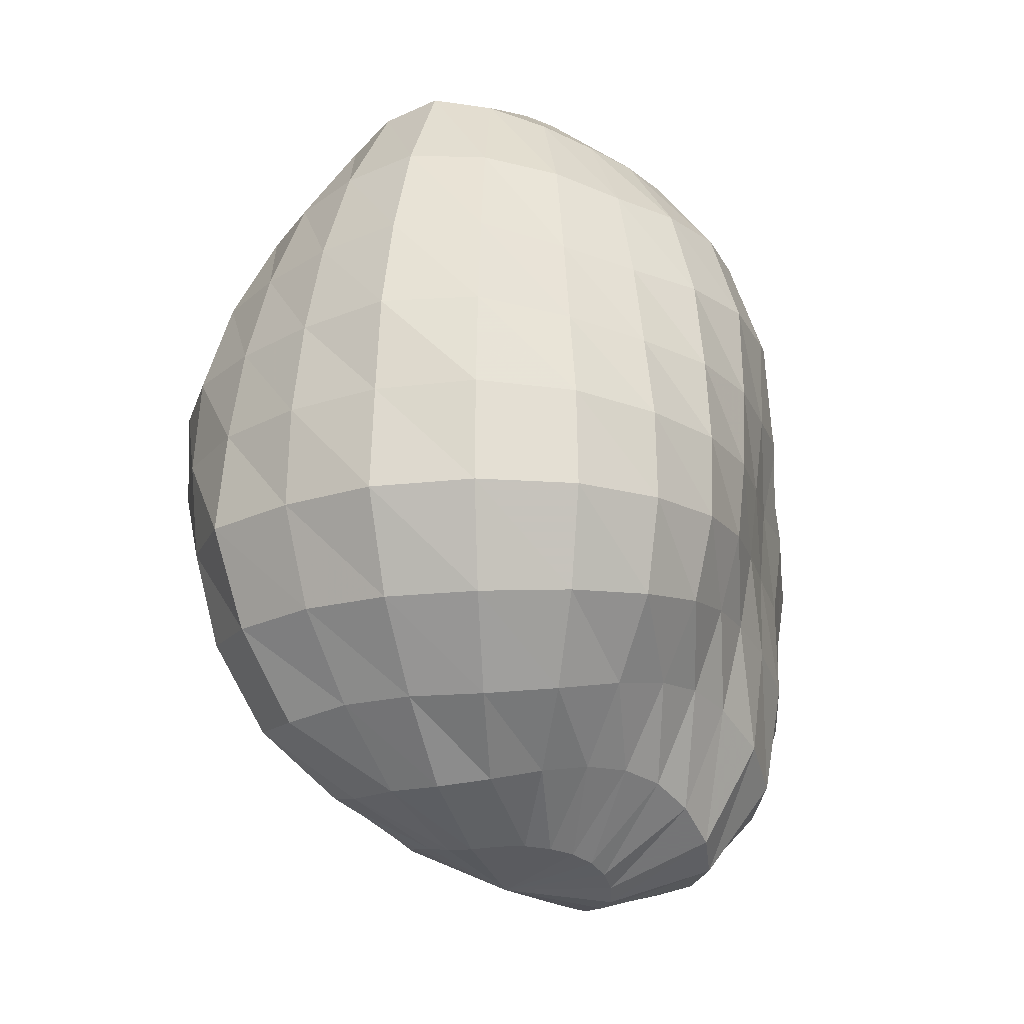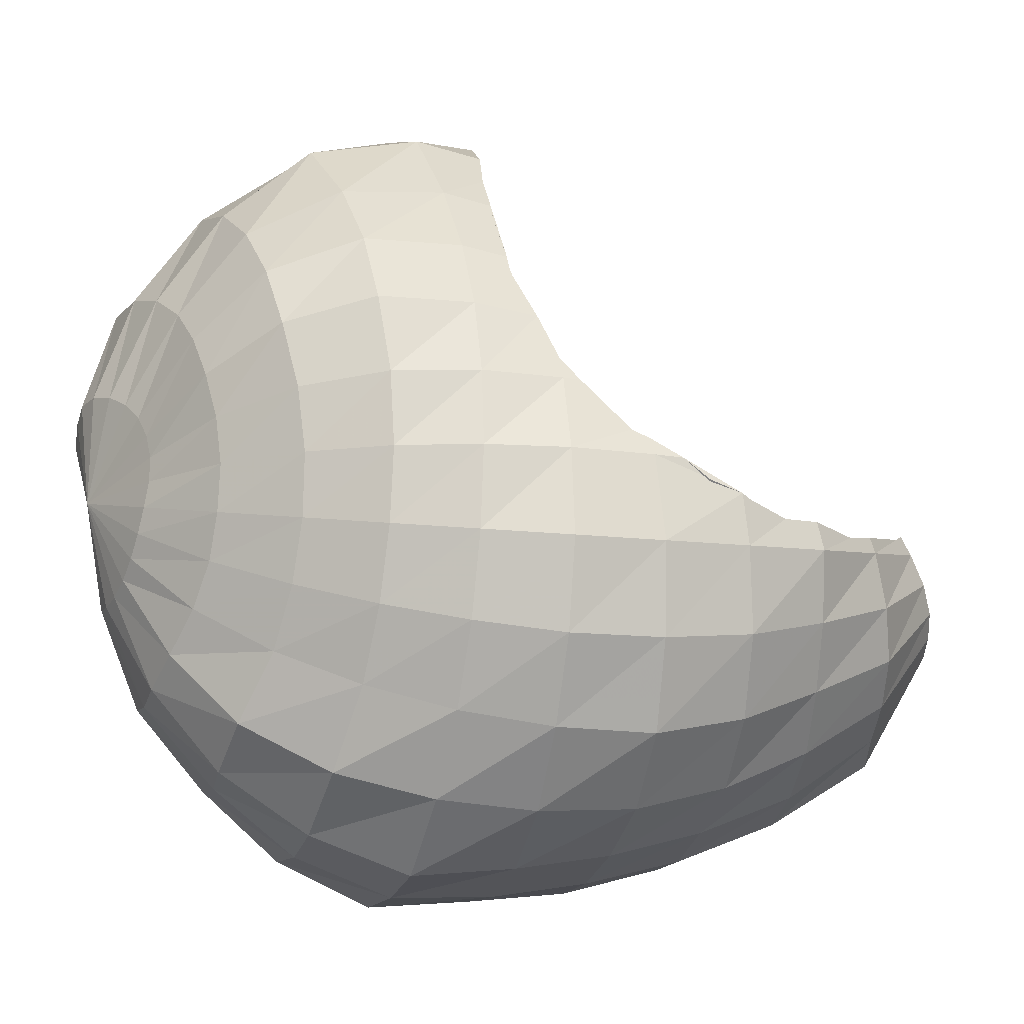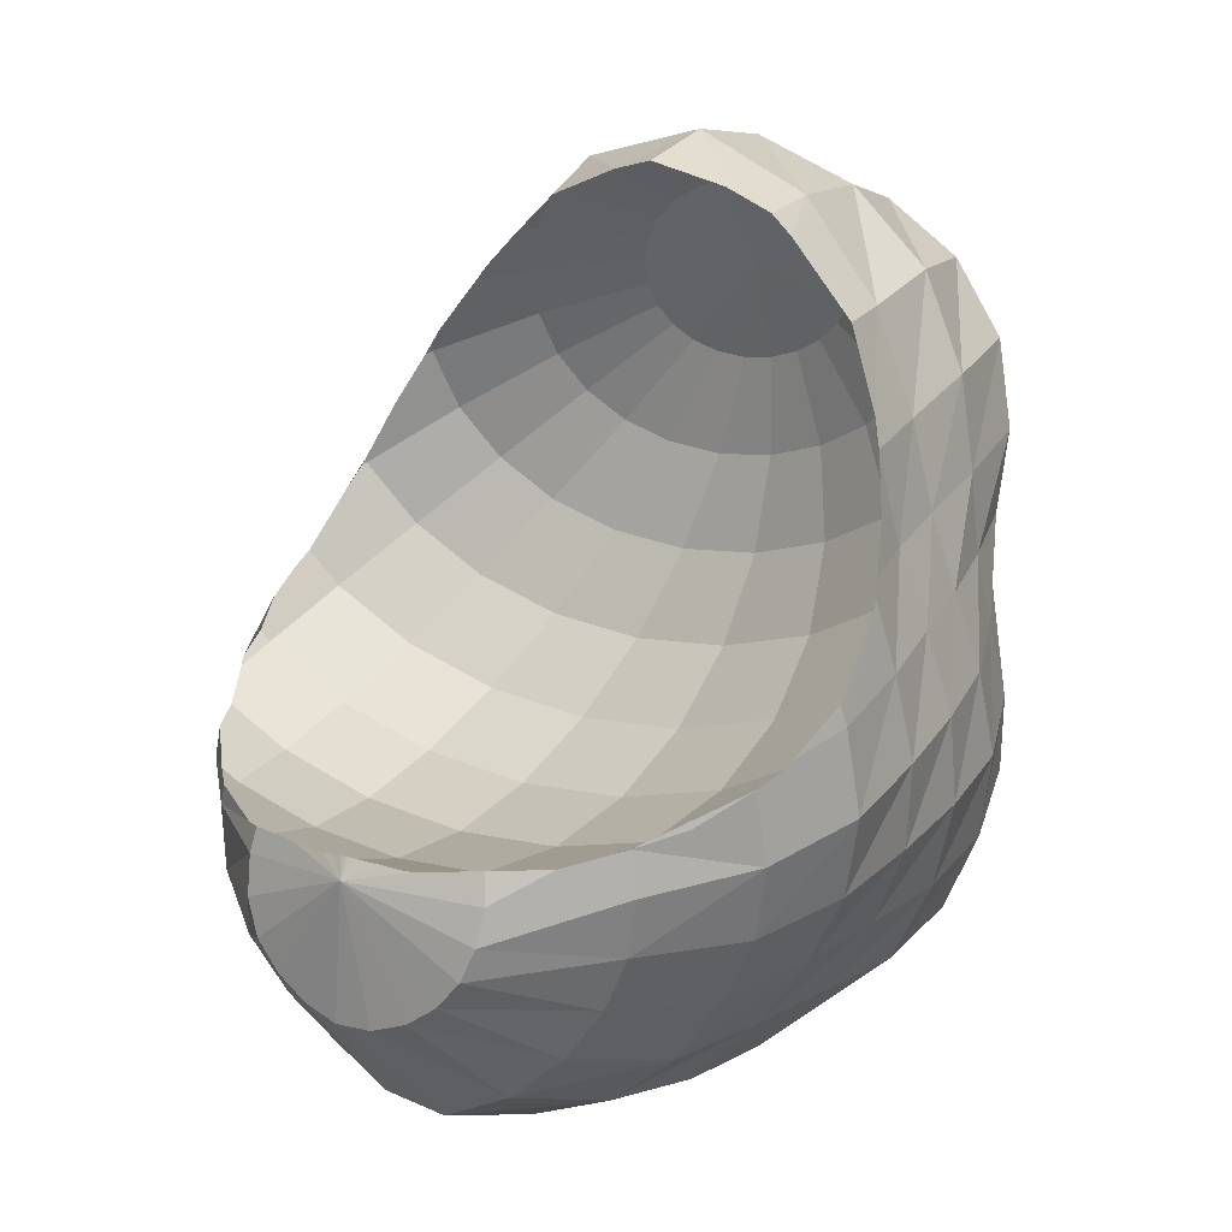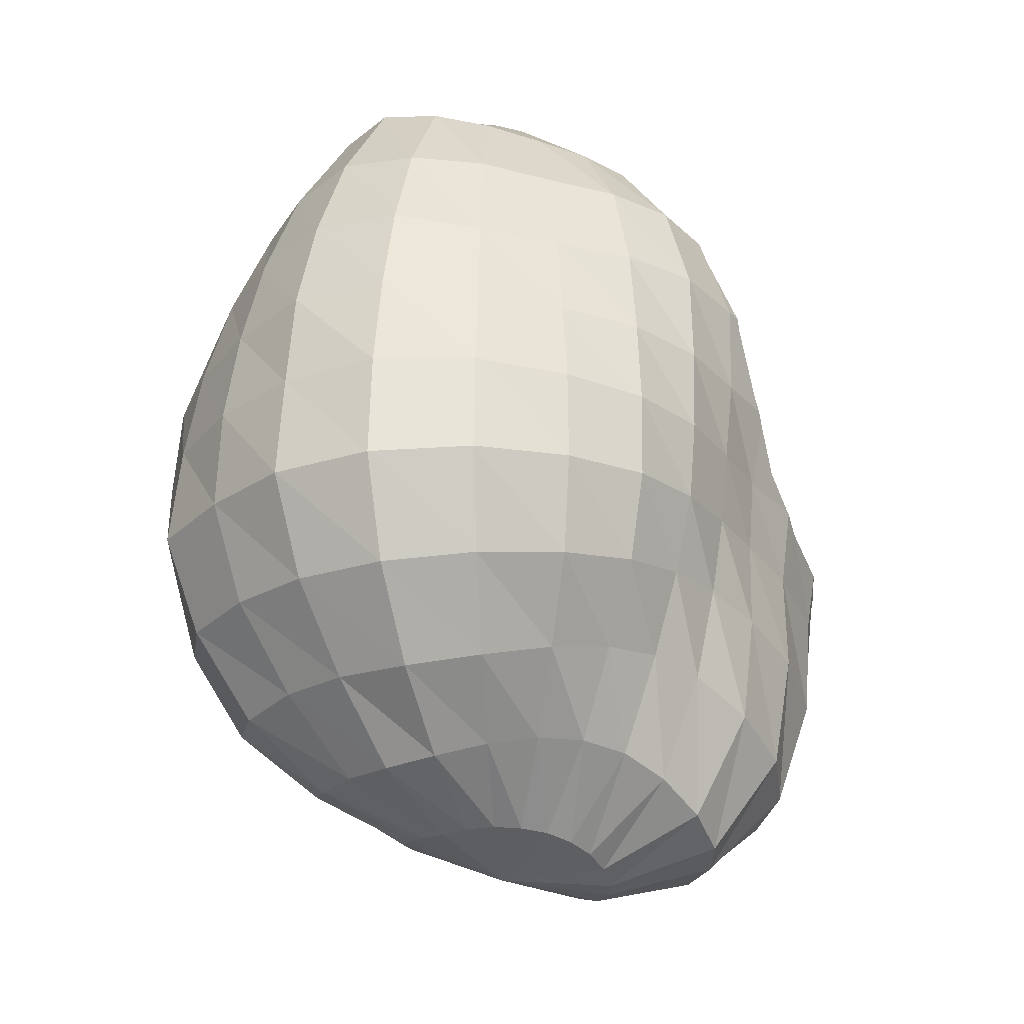
<metadata>
{"format":"obj","ext":"obj","renderer":"f3d","projection":"perspective","resolution":1024,"background":"white","views":[{"elev":-21.2,"azim":-145.8,"up":"+Y"},{"elev":-15.0,"azim":76.0,"up":"+Z"},{"elev":29.5,"azim":-150.2,"up":"+Z"},{"elev":-26.1,"azim":-131.1,"up":"+Y"}]}
</metadata>
<code>
g
v -0.03238 -0.1695 1.229
v -0.1101 -0.1459 1.289
v -0.2578 -0.202 1.084
v 0.03032 -0.193 1.158
v 0.07373 -0.2148 1.082
v 0.09489 -0.2334 1.006
v 0.09236 -0.2475 0.9338
v 0.06631 -0.2562 0.8718
v 0.01851 -0.2589 0.8237
v -0.04777 -0.2554 0.7929
v -0.128 -0.2459 0.7814
v -0.2168 -0.2312 0.7901
v -0.308 -0.2121 0.8182
v -0.3954 -0.19 0.864
v -0.4732 -0.1664 0.9243
v -0.5359 -0.1429 0.9949
v 0.09085 1.33 -0.04417
v 0.3333 1.289 -0.06776
v 0.3796 1.035 -0.2072
v 0.08258 1.084 -0.1784
v -0.1583 1.382 0.03279
v -0.2226 1.148 -0.0841
v -0.5152 1.222 0.06908
v -0.4986 1.253 0.08155
v -0.3486 1.339 0.07757
v -0.1876 1.389 0.04809
v 0.6481 1.003 -0.1688
v 0.6919 0.7285 -0.2296
v 0.3924 0.7638 -0.2725
v 0.06111 0.819 -0.2403
v -0.2793 0.8902 -0.1352
v -0.6056 0.9727 0.03568
v 0.6809 0.4586 -0.2148
v 0.3708 0.4951 -0.2591
v 0.0279 0.5522 -0.2258
v -0.3245 0.626 -0.117
v -0.6624 0.7114 0.05993
v 0.937 0.445 -0.09565
v 0.8633 0.1986 -0.01009
v 0.616 0.2116 -0.1251
v 0.3165 0.247 -0.168
v -0.01479 0.3021 -0.1358
v -0.3552 0.3734 -0.03067
v -0.6815 0.4558 0.1402
v 0.7233 -0.007122 0.1362
v 0.5015 0.004591 0.03308
v 0.2329 0.03625 -0.005356
v -0.06404 0.0857 0.02353
v -0.3692 0.1496 0.1178
v -0.6618 0.2235 0.271
v 0.8832 0.00191 0.2971
v 0.6569 -0.1507 0.4647
v 0.5263 -0.1581 0.3334
v 0.3452 -0.1485 0.2491
v 0.126 -0.1226 0.2178
v -0.1165 -0.08226 0.2413
v -0.3657 -0.03011 0.3183
v -0.6046 0.03026 0.4434
v 0.7281 -0.1269 0.6341
v 0.4286 -0.2219 0.7805
v 0.3783 -0.2387 0.6607
v 0.286 -0.2439 0.5679
v 0.1579 -0.2372 0.5083
v 0.002861 -0.2189 0.4861
v -0.1686 -0.1903 0.5028
v -0.3448 -0.1535 0.5572
v -0.5137 -0.1108 0.6456
v -0.6639 -0.06519 0.7621
v -0.7589 0.03405 0.6665
v -0.7914 0.08697 0.5882
v 0.4335 -0.1946 0.9192
v 0.3926 -0.1586 1.067
v -0.6128 -0.1049 0.9652
v -0.6961 -0.05313 0.7984
v -0.5336 -0.1326 1.073
v -0.5625 -0.1295 1.042
v -0.4836 -0.1364 1.126
v -0.4485 -0.1382 1.16
v -0.4211 -0.1383 1.187
v -0.3959 -0.1371 1.211
v -0.3692 -0.1343 1.238
v -0.3348 -0.1299 1.269
v -0.3396 -0.1297 1.267
v -0.2804 -0.1308 1.288
v -0.2026 -0.1304 1.314
v -0.171 -0.1305 1.321
v 0.3183 1.333 -0.02765
v 0.3499 1.321 -0.03124
v 0.403 1.281 -0.05778
v 0.08899 1.401 0.02272
v 0.1983 1.37 -1.018e-08
v -0.1531 1.397 0.04627
v -0.08395 1.408 0.04847
v -0.04884 1.412 0.04884
v -0.02832 1.415 0.04906
v -0.01306 1.416 0.04875
v -7.289e-08 1.417 0.04766
v 0.01215 1.416 0.04534
v 0.02436 1.414 0.0422
v 0.0379 1.411 0.0379
v 0.05599 1.407 0.03233
v 0.08705 1.401 0.02332
v -0.1781 1.392 0.04771
v 0.7031 1 -0.1432
v 0.6092 1.109 -0.1149
v 0.6198 1.1 -0.1159
v -0.5335 1.228 0.08326
v 0.8245 0.8418 -0.1321
v 0.8773 0.7187 -0.1434
v -0.7433 1.014 0.1425
v -0.6405 1.137 0.1201
v 0.9707 0.4469 -0.06172
v 0.9381 0.582 -0.1052
v 0.95 0.5554 -0.09119
v -0.8713 0.7748 0.222
v -0.843 0.8703 0.2074
v 0.9757 0.3611 -4.09e-08
v 0.9661 0.2608 0.05605
v 0.9567 0.2039 0.08376
v -0.8782 0.7449 0.2353
v -0.9134 0.5262 0.32
v -0.9162 0.5627 0.3133
v 0.8871 0.003211 0.3063
v 0.8932 0.0149 0.289
v 0.9095 0.05834 0.2437
v -0.8727 0.2875 0.4345
v 0.745 -0.1159 0.6251
v 0.7289 -0.1224 0.6566
v 0.8182 -0.05579 0.4724
v 0.8834 -4.292e-10 0.3154
v -0.8461 0.2189 0.4885
v -0.8655 0.2633 0.4561
v 0.3238 -0.1241 1.188
v 0.4362 -0.1401 1.063
v 0.5863 -0.1407 0.8741
v 0.541 -0.1383 0.937
v 0.7034 -0.1242 0.7035
v -0.7329 -0.005741 0.7329
v -0.7363 2.246e-08 0.7227
v 0.116 -0.1032 1.311
v -6.288e-07 -0.09077 1.361
v -0.06294 -0.1074 1.346
v 0.2894 -0.1219 1.211
v 0.3196 -0.1231 1.193
v -0.5874 -0.1173 1.017
v -5.962e-08 1.456 -2.919e-09
v 0.3265 1.407 -0.1885
v 0.3507 1.355 -0.09397
v 0.2741 1.447 -0.2741
v 0.197 1.471 -0.3413
v 0.1034 1.491 -0.3859
v 3.164e-08 1.506 -0.4036
v -0.1042 1.503 -0.3891
v -0.1992 1.487 -0.345
v -0.2781 1.468 -0.2781
v -0.3359 1.448 -0.1939
v -0.367 1.418 -0.09834
v -0.3691 1.378 -2.053e-07
v 0.3168 -1.182 -3.116e-08
v 0.3091 -1.194 -0.08283
v 9.282e-08 -1.348 2.831e-08
v 0.2802 -1.208 -0.1618
v 0.2315 -1.222 -0.2315
v 0.1658 -1.238 -0.2872
v 0.08706 -1.255 -0.3249
v 2.605e-08 -1.272 -0.3409
v -0.08881 -1.281 -0.3314
v -0.1708 -1.275 -0.2958
v -0.241 -1.272 -0.241
v -0.2961 -1.276 -0.1709
v -0.332 -1.283 -0.08895
v -0.348 -1.299 -1.942e-07
v -0.3416 -1.32 0.09153
v -0.3122 -1.346 0.1803
v -0.2606 -1.375 0.2606
v -0.1847 -1.378 0.3198
v -0.09516 -1.372 0.3551
v -1.673e-07 -1.342 0.3597
v 0.09 -1.298 0.3359
v 0.1678 -1.252 0.2906
v 0.2303 -1.215 0.2303
v 0.2766 -1.192 0.1597
v 0.3055 -1.181 0.08187
v 0.582 1.164 -0.336
v 0.6224 1.116 -0.1668
v 0.4912 1.203 -0.4912
v 0.3546 1.228 -0.6142
v 0.1873 1.254 -0.6991
v 5.182e-08 1.304 -0.7526
v -0.1984 1.328 -0.7406
v -0.3713 1.286 -0.6432
v -0.5047 1.236 -0.5047
v -0.5974 1.195 -0.3449
v -0.6555 1.175 -0.1756
v -0.6716 1.163 -2.752e-07
v 0.759 0.8764 -0.4382
v 0.8315 0.8608 -0.2228
v 0.6329 0.895 -0.6329
v 0.4602 0.9205 -0.7971
v 0.2433 0.9401 -0.9081
v 7.525e-08 0.9634 -0.9634
v -0.2551 0.9858 -0.9522
v -0.481 0.962 -0.8331
v -0.655 0.9263 -0.655
v -0.7716 0.8909 -0.4455
v -0.8562 0.8864 -0.2294
v -0.8839 0.8839 -3.448e-07
v 0.8961 0.5974 -0.5174
v 0.9567 0.5718 -0.2564
v 0.7514 0.6135 -0.7514
v 0.5377 0.6209 -0.9313
v 0.278 0.6202 -1.038
v 8.257e-08 0.6322 -1.095
v -0.2914 0.6501 -1.088
v -0.5513 0.6366 -0.9549
v -0.7285 0.5948 -0.7285
v -0.8559 0.5706 -0.4942
v -0.9541 0.5703 -0.2557
v -0.9872 0.5699 -3.814e-07
v -0.9359 0.5594 0.2508
v 0.963 0.2979 -0.556
v 1.027 0.2848 -0.2751
v 0.8198 0.3106 -0.8198
v 0.586 0.314 -1.015
v 0.3009 0.3115 -1.123
v 8.494e-08 0.3152 -1.176
v -0.3146 0.3257 -1.174
v -0.5976 0.3202 -1.035
v -0.7859 0.2978 -0.7859
v -0.9096 0.2814 -0.5251
v -0.9911 0.2749 -0.2656
v -0.9941 0.2664 -3.856e-07
v -0.9288 0.2576 0.2489
v 0.9909 0.2655 -4.62e-08
v 1.041 -1.418e-08 -0.279
v 1.005 -1.973e-09 -4.736e-08
v 0.9662 -1.075e-08 -0.5578
v 0.8119 4.426e-10 -0.8119
v 0.5966 8.158e-10 -1.033
v 0.3146 3.74e-10 -1.174
v 9.55e-08 0 -1.228
v -0.3238 0 -1.209
v -0.6278 0 -1.087
v -0.8442 -2.154e-09 -0.8442
v -0.9601 -5.335e-09 -0.5543
v -1.01 0 -0.2707
v -0.9838 0 -3.882e-07
v -0.8991 1.267e-09 0.2409
v -0.8071 2.271e-08 0.466
v 0.9753 -0.2705 -0.2613
v 0.9736 -0.2609 -5.013e-08
v 0.9019 -0.279 -0.5207
v 0.7661 -0.2903 -0.7661
v 0.5815 -0.3116 -1.007
v 0.3236 -0.335 -1.208
v 9.522e-08 -0.3323 -1.24
v -0.3313 -0.343 -1.237
v -0.6382 -0.342 -1.105
v -0.86 -0.3259 -0.86
v -0.9684 -0.2996 -0.5591
v -1.001 -0.2777 -0.2683
v -0.9537 -0.2555 -3.696e-07
v -0.8718 -0.2418 0.2336
v -0.79 -0.2444 0.4561
v -0.7087 -0.2685 0.7087
v 0.9168 -1.197e-09 0.2457
v 0.9245 -0.2564 0.2477
v 0.8753 -0.5231 -0.2345
v 0.8964 -0.5175 -3.957e-08
v 0.8052 -0.5368 -0.4649
v 0.6877 -0.5614 -0.6877
v 0.5381 -0.6213 -0.932
v 0.2918 -0.6509 -1.089
v 8.972e-08 -0.6469 -1.12
v -0.2945 -0.657 -1.099
v -0.5725 -0.6611 -0.9916
v -0.7783 -0.6355 -0.7783
v -0.8992 -0.5994 -0.5191
v -0.9174 -0.5483 -0.2458
v -0.8755 -0.5054 -3.377e-07
v -0.8273 -0.4944 0.2217
v -0.7844 -0.5229 0.4529
v -0.7115 -0.581 0.7115
v -0.5716 -0.3063 0.9901
v -0.5586 -0.645 0.9676
v -0.3332 -0.3449 1.243
v -0.3085 -0.6882 1.151
v -6.308e-07 -0.3645 1.36
v -5.739e-07 -0.7116 1.232
v 0.3294 -0.3411 1.229
v 0.3109 -0.6937 1.16
v 0.5555 -0.2977 0.9621
v 0.5423 -0.6262 0.9392
v 0.7217 -0.2735 0.7217
v 0.7175 -0.5858 0.7175
v 0.8475 -0.2622 0.4893
v 0.8427 -0.5618 0.4865
v 0.8841 -0.5284 0.2369
v 0.736 -0.762 -0.1972
v 0.7636 -0.7636 -1.013e-08
v 0.6743 -0.7786 -0.3893
v 0.5765 -0.8152 -0.5765
v 0.4499 -0.8997 -0.7792
v 0.2401 -0.9276 -0.896
v 6.944e-08 -0.9115 -0.9115
v -0.2371 -0.9163 -0.885
v -0.461 -0.9219 -0.7984
v -0.631 -0.8923 -0.631
v -0.7255 -0.8377 -0.4189
v -0.764 -0.7909 -0.2047
v -0.7661 -0.7661 -2.918e-07
v -0.7579 -0.7846 0.2031
v -0.7498 -0.8657 0.4329
v -0.6685 -0.9454 0.6685
v -0.4982 -0.9964 0.8629
v -0.2647 -1.023 0.988
v -4.641e-07 -1.01 1.01
v 0.2505 -0.968 0.935
v 0.4596 -0.9192 0.7961
v 0.6186 -0.8748 0.6186
v 0.7237 -0.8357 0.4179
v 0.7618 -0.7886 0.2041
v 0.555 -0.9952 -0.1487
v 0.5726 -0.9918 -2.649e-08
v 0.5042 -1.008 -0.2911
v 0.4261 -1.044 -0.4261
v 0.3171 -1.099 -0.5493
v 0.1697 -1.136 -0.6335
v 4.862e-08 -1.14 -0.6582
v -0.1711 -1.145 -0.6384
v -0.3252 -1.127 -0.5633
v -0.4453 -1.091 -0.4453
v -0.5298 -1.06 -0.3059
v -0.5844 -1.048 -0.1566
v -0.6139 -1.063 -2.292e-07
v -0.6217 -1.115 0.1666
v -0.5966 -1.193 0.3445
v -0.511 -1.252 0.511
v -0.3657 -1.267 0.6334
v -0.1891 -1.265 0.7056
v -3.238e-07 -1.223 0.706
v 0.1743 -1.166 0.6504
v 0.3207 -1.111 0.5555
v 0.4382 -1.073 0.4382
v 0.5202 -1.04 0.3003
v 0.5626 -1.009 0.1507
g
f 1 3 2
f 4 3 1
f 5 3 4
f 6 3 5
f 7 3 6
f 8 3 7
f 9 3 8
f 10 3 9
f 11 3 10
f 12 3 11
f 13 3 12
f 14 3 13
f 15 3 14
f 16 3 15
f 17 20 19 18
f 21 22 20 17
f 22 21 26 25 24 23
f 19 29 28 27
f 20 30 29 19
f 22 31 30 20
f 23 32 31 22
f 29 34 33 28
f 30 35 34 29
f 31 36 35 30
f 32 37 36 31
f 33 40 39 38
f 34 41 40 33
f 35 42 41 34
f 36 43 42 35
f 37 44 43 36
f 40 46 45 39
f 41 47 46 40
f 42 48 47 41
f 43 49 48 42
f 44 50 49 43
f 45 53 52 51
f 46 54 53 45
f 47 55 54 46
f 48 56 55 47
f 49 57 56 48
f 50 58 57 49
f 52 61 60 59
f 53 62 61 52
f 54 63 62 53
f 55 64 63 54
f 56 65 64 55
f 57 66 65 56
f 58 67 66 57
f 67 58 70 69 68
f 71 6 5 72
f 60 7 6 71
f 61 8 7 60
f 62 9 8 61
f 63 10 9 62
f 64 11 10 63
f 65 12 11 64
f 66 13 12 65
f 67 14 13 66
f 68 15 14 67
f 15 68 74 73 16
f 75 3 16 76
f 3 75 77
f 3 77 78
f 3 78 79
f 3 79 80
f 3 80 81
f 3 81 83 82
f 3 82 84
f 3 84 85
f 2 3 85 86
f 18 89 88 87
f 17 18 87 91 90
f 21 17 90 102 101 100 99 98 97 96 95 94 93 92
f 26 21 92 103
f 104 106 105 27
f 19 27 105 89 18
f 24 107 23
f 28 109 108 104 27
f 107 111 110 32 23
f 112 114 113 38
f 28 33 38 113 109
f 32 110 116 115 37
f 117 112 38 39 119 118
f 120 122 121 44 37 115
f 123 124 51
f 39 45 51 124 125 119
f 121 126 50 44
f 127 59 128
f 129 130 123 51 52 59 127
f 131 70 58 50 126 132
f 133 134 72
f 135 71 72 134 136
f 59 60 71 135 137 128
f 138 74 68 69 139
f 140 1 2 142 141
f 143 4 1 140
f 143 144 133 72 5 4
f 145 76 16 73
f 86 142 2
f 146 148 147
f 146 147 149
f 146 149 150
f 146 150 151
f 146 151 152
f 146 152 153
f 146 153 154
f 146 154 155
f 146 155 156
f 146 156 157
f 146 157 158
f 159 161 160
f 160 161 162
f 162 161 163
f 163 161 164
f 164 161 165
f 165 161 166
f 166 161 167
f 167 161 168
f 168 161 169
f 169 161 170
f 170 161 171
f 171 161 172
f 172 161 173
f 173 161 174
f 174 161 175
f 175 161 176
f 176 161 177
f 177 161 178
f 178 161 179
f 179 161 180
f 180 161 181
f 181 161 182
f 182 161 183
f 183 161 159
f 148 185 184 147
f 147 184 186 149
f 149 186 187 150
f 150 187 188 151
f 151 188 189 152
f 152 189 190 153
f 153 190 191 154
f 154 191 192 155
f 155 192 193 156
f 156 193 194 157
f 157 194 195 158
f 185 197 196 184
f 184 196 198 186
f 186 198 199 187
f 187 199 200 188
f 188 200 201 189
f 189 201 202 190
f 190 202 203 191
f 191 203 204 192
f 192 204 205 193
f 193 205 206 194
f 194 206 207 195
f 197 209 208 196
f 196 208 210 198
f 198 210 211 199
f 199 211 212 200
f 200 212 213 201
f 201 213 214 202
f 202 214 215 203
f 203 215 216 204
f 204 216 217 205
f 205 217 218 206
f 206 218 219 207
f 220 120 115 116 207 219
f 209 222 221 208
f 208 221 223 210
f 210 223 224 211
f 211 224 225 212
f 212 225 226 213
f 213 226 227 214
f 214 227 228 215
f 215 228 229 216
f 216 229 230 217
f 217 230 231 218
f 218 231 232 219
f 219 232 233 220
f 234 236 235 222
f 222 235 237 221
f 221 237 238 223
f 223 238 239 224
f 224 239 240 225
f 225 240 241 226
f 226 241 242 227
f 227 242 243 228
f 228 243 244 229
f 229 244 245 230
f 230 245 246 231
f 231 246 247 232
f 232 247 248 233
f 249 131 132 233 248
f 236 251 250 235
f 235 250 252 237
f 237 252 253 238
f 238 253 254 239
f 239 254 255 240
f 240 255 256 241
f 241 256 257 242
f 242 257 258 243
f 243 258 259 244
f 244 259 260 245
f 245 260 261 246
f 246 261 262 247
f 247 262 263 248
f 248 263 264 249
f 265 138 139 249 264
f 266 267 251 236
f 251 269 268 250
f 250 268 270 252
f 252 270 271 253
f 253 271 272 254
f 254 272 273 255
f 255 273 274 256
f 256 274 275 257
f 257 275 276 258
f 258 276 277 259
f 259 277 278 260
f 260 278 279 261
f 261 279 280 262
f 262 280 281 263
f 263 281 282 264
f 264 282 283 265
f 265 283 285 284
f 284 285 287 286
f 286 287 289 288
f 288 289 291 290
f 290 291 293 292
f 292 293 295 294
f 294 295 297 296
f 296 297 298 267
f 267 298 269 251
f 269 300 299 268
f 268 299 301 270
f 270 301 302 271
f 271 302 303 272
f 272 303 304 273
f 273 304 305 274
f 274 305 306 275
f 275 306 307 276
f 276 307 308 277
f 277 308 309 278
f 278 309 310 279
f 279 310 311 280
f 280 311 312 281
f 281 312 313 282
f 282 313 314 283
f 283 314 315 285
f 285 315 316 287
f 287 316 317 289
f 289 317 318 291
f 291 318 319 293
f 293 319 320 295
f 295 320 321 297
f 297 321 322 298
f 298 322 300 269
f 300 324 323 299
f 299 323 325 301
f 301 325 326 302
f 302 326 327 303
f 303 327 328 304
f 304 328 329 305
f 305 329 330 306
f 306 330 331 307
f 307 331 332 308
f 308 332 333 309
f 309 333 334 310
f 310 334 335 311
f 311 335 336 312
f 312 336 337 313
f 313 337 338 314
f 314 338 339 315
f 315 339 340 316
f 316 340 341 317
f 317 341 342 318
f 318 342 343 319
f 319 343 344 320
f 320 344 345 321
f 321 345 346 322
f 322 346 324 300
f 324 159 160 323
f 323 160 162 325
f 325 162 163 326
f 326 163 164 327
f 327 164 165 328
f 328 165 166 329
f 329 166 167 330
f 330 167 168 331
f 331 168 169 332
f 332 169 170 333
f 333 170 171 334
f 334 171 172 335
f 335 172 173 336
f 336 173 174 337
f 337 174 175 338
f 338 175 176 339
f 339 176 177 340
f 340 177 178 341
f 341 178 179 342
f 342 179 180 343
f 343 180 181 344
f 344 181 182 345
f 345 182 183 346
f 346 183 159 324
f 88 148 146 91 87
f 103 146 158 25 26
f 92 93 146 103
f 146 93 94
f 146 94 95
f 146 95 96
f 146 96 97
f 97 98 146
f 98 99 146
f 99 100 146
f 100 101 146
f 101 102 146
f 102 90 91 146
f 89 105 106 185 148 88
f 24 25 158 195 111 107
f 104 108 197 185 106
f 111 195 207 116 110
f 209 197 108 109 113 114
f 122 120 220
f 114 112 117 234 222 209
f 220 233 132 126 121 122
f 234 117 118
f 70 131 249 139 69
f 125 124 123 130 266
f 236 234 118 119 125 266
f 74 138 265 284 145 73
f 80 79 78 77 75 76 145 284 286 83 81
f 85 84 82 83 286 288 141 142 86
f 140 141 288 290 144 143
f 134 133 144 290 292 136
f 137 135 136 292 294
f 296 129 127 128 137 294
f 267 266 130 129 296

</code>
